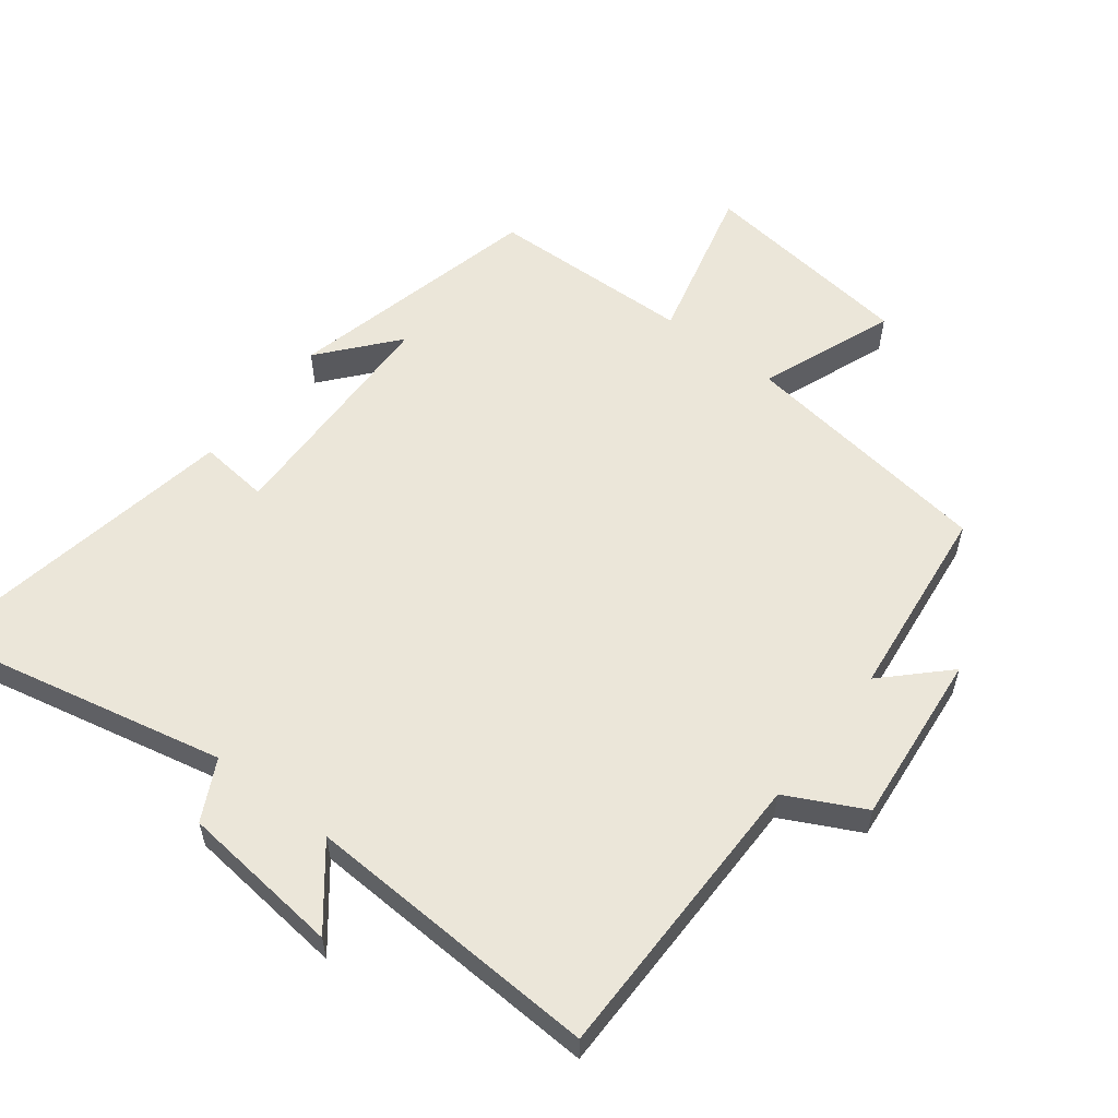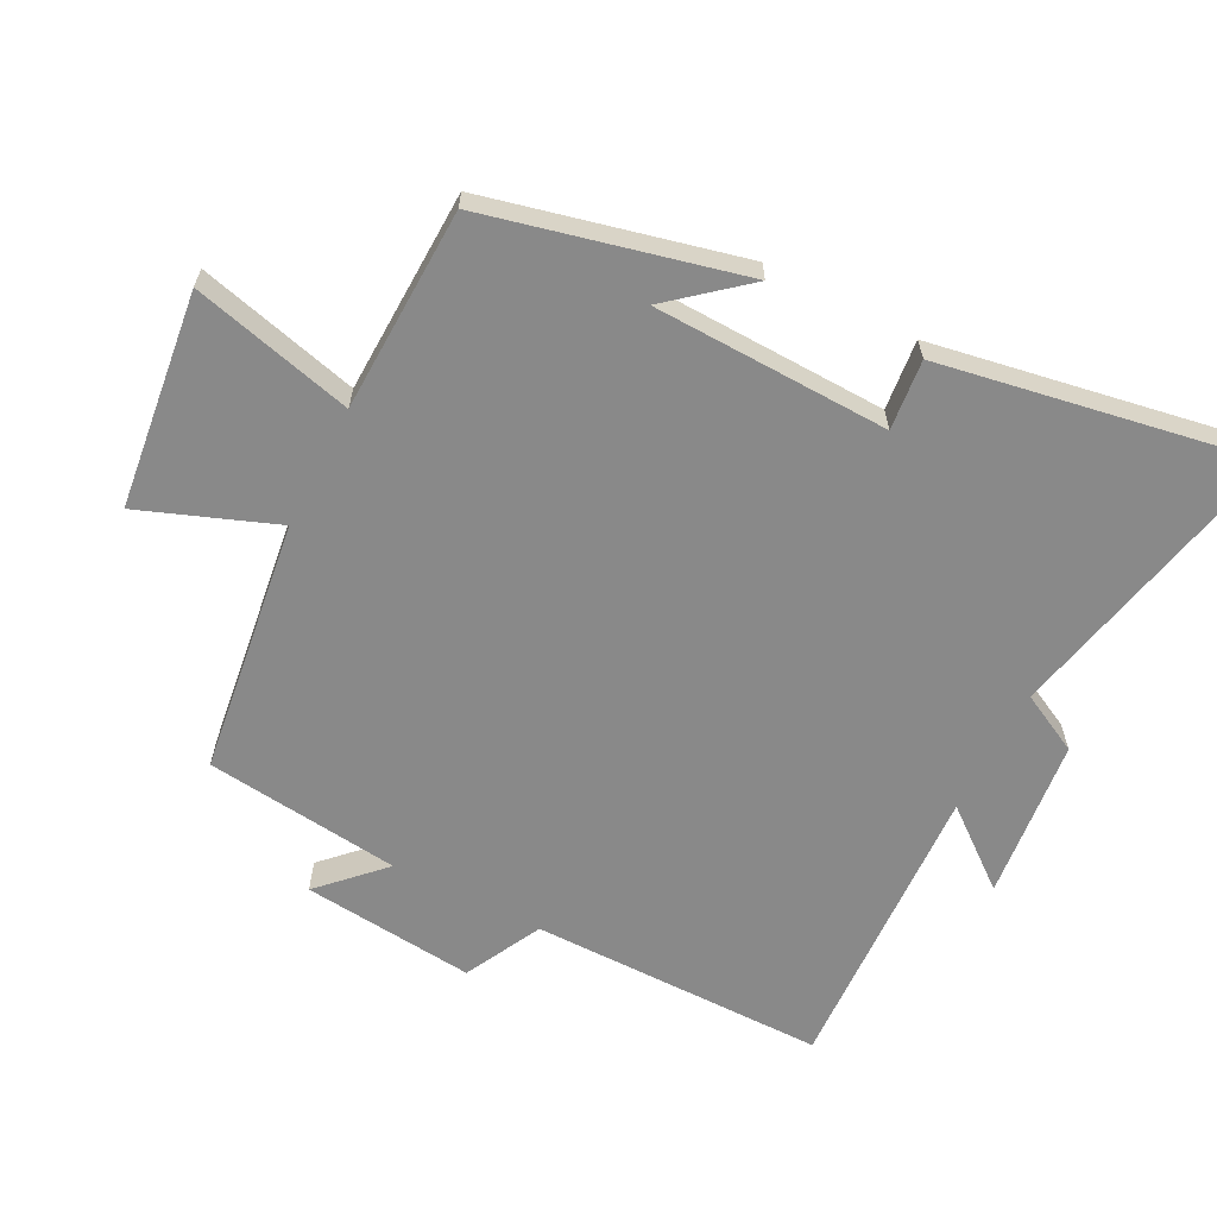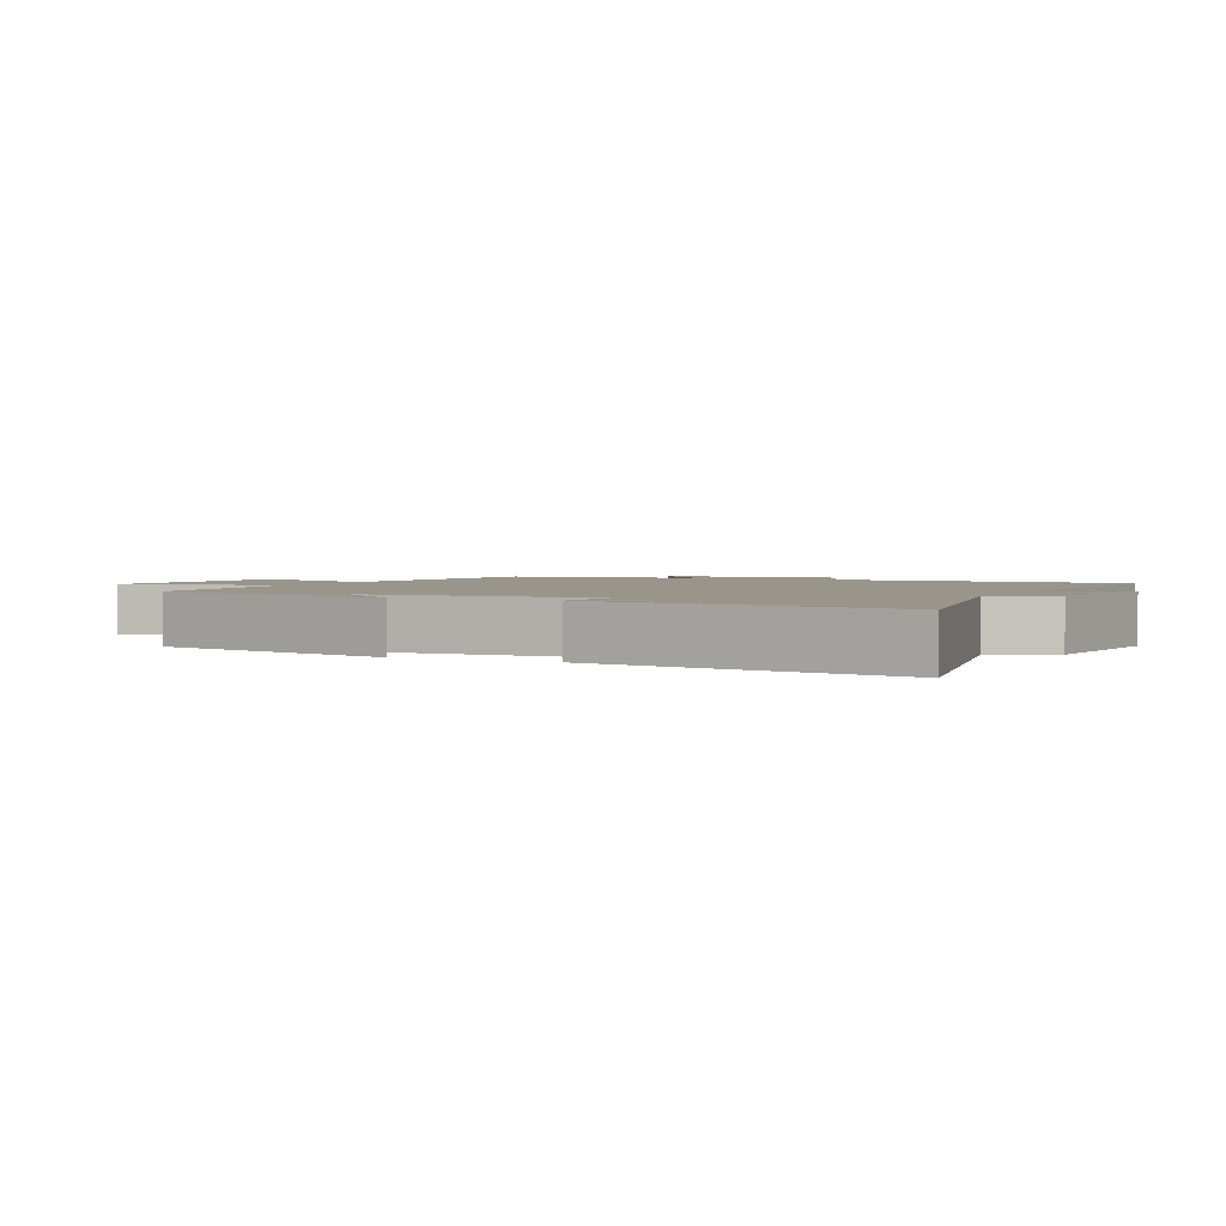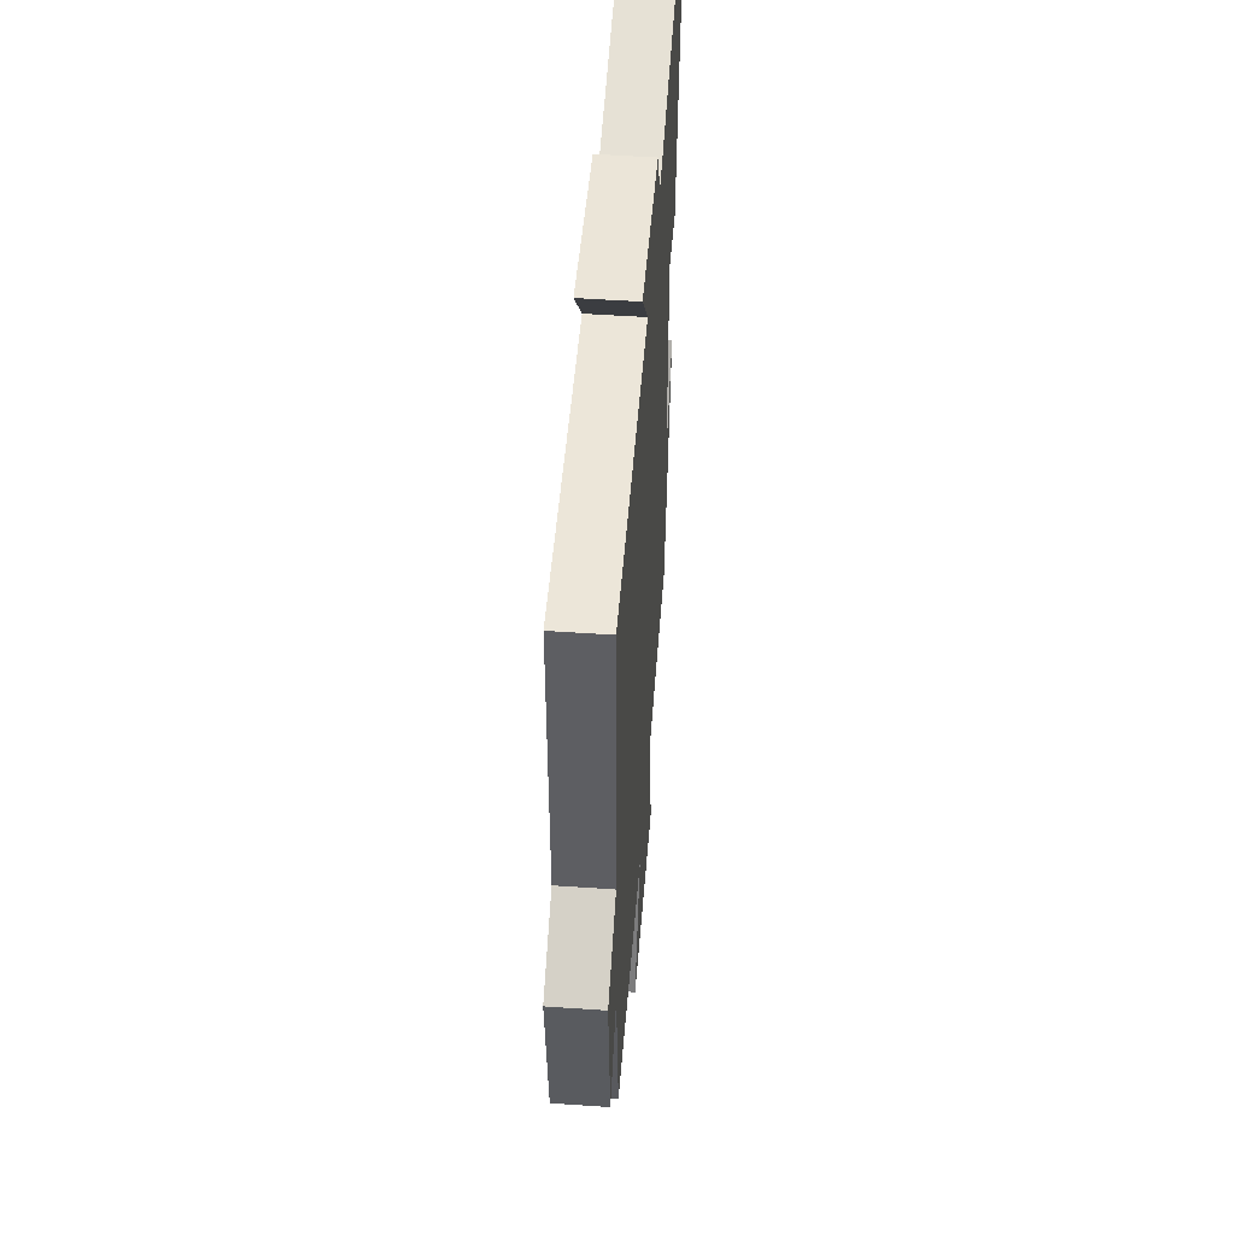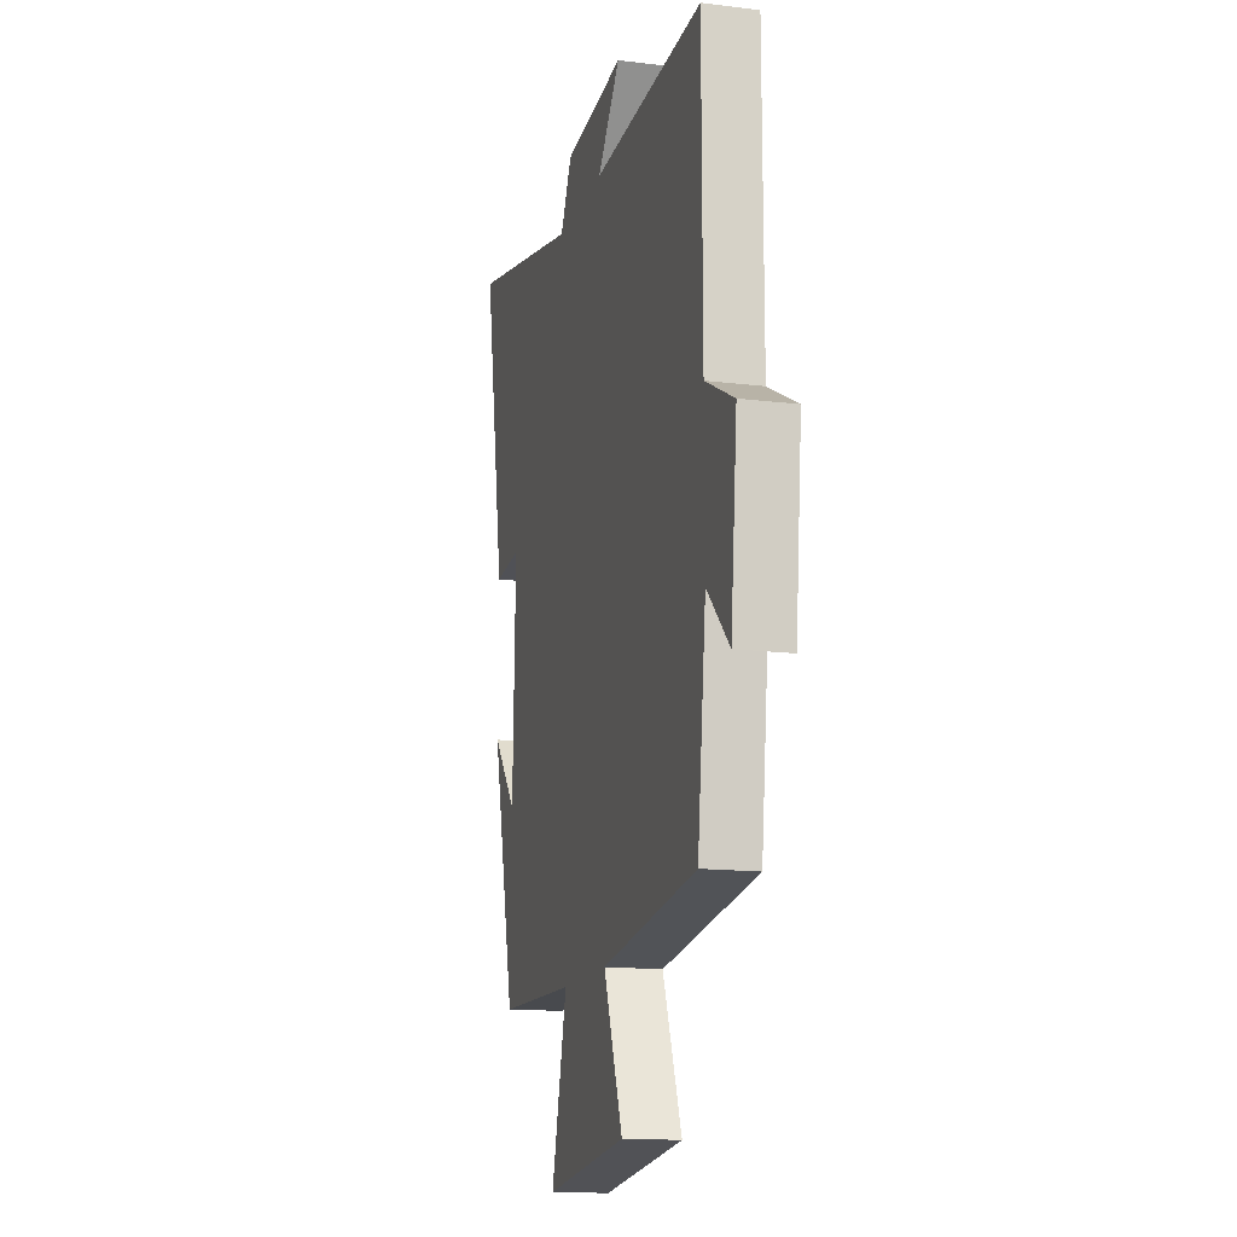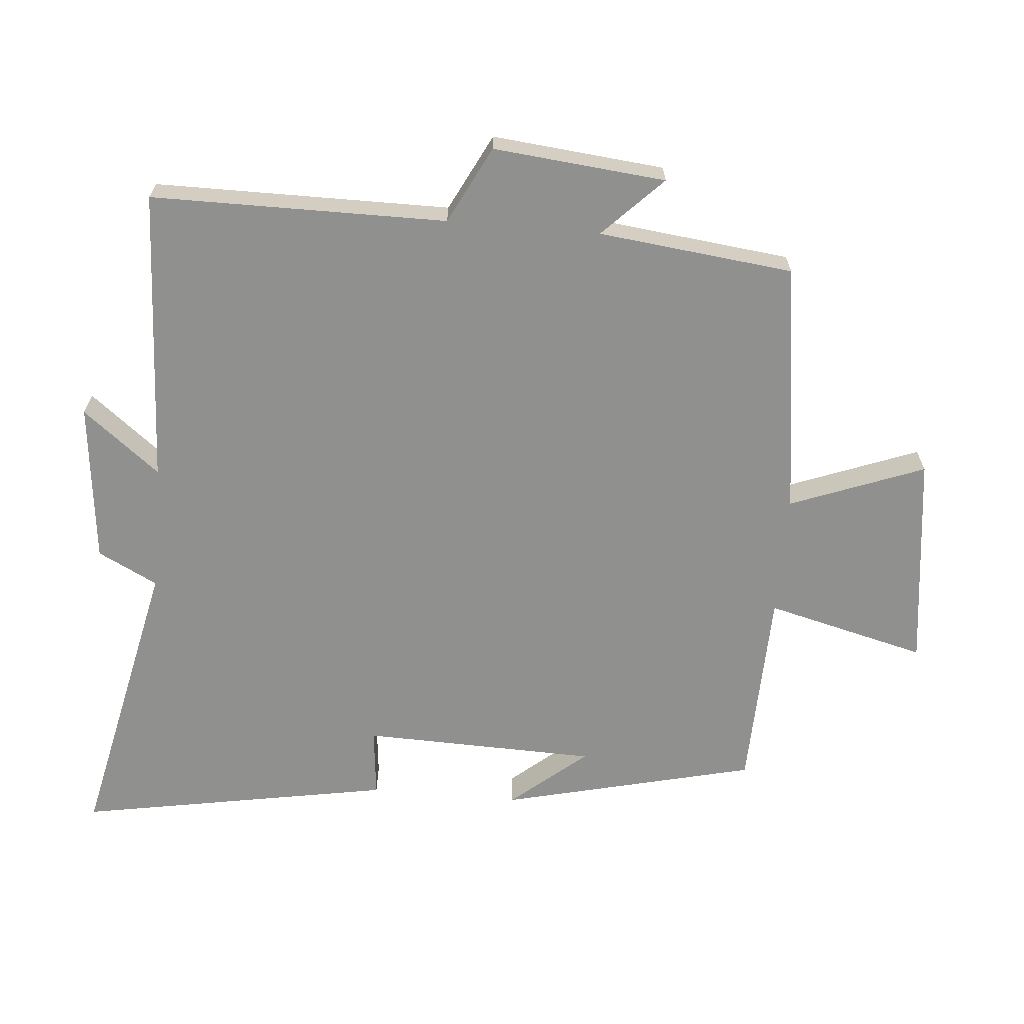
<metadata>
{"format":"obj","ext":"obj","renderer":"f3d","projection":"perspective","resolution":1024,"background":"white","views":[{"elev":57.1,"azim":37.6,"up":"+Y"},{"elev":-63.1,"azim":-117.3,"up":"+Y"},{"elev":2.2,"azim":-64.3,"up":"+Y"},{"elev":51.6,"azim":94.3,"up":"+Z"},{"elev":-14.7,"azim":75.0,"up":"+Z"},{"elev":-65.6,"azim":85.1,"up":"+Y"}]}
</metadata>
<code>
v 0.466 0.07 -0.448
v 0.084 0.07 -0.5
v 0.161 0.07 -0.702
v -0.163 0.07 -0.742
v -0.102 0.07 -0.5
v -0.408 0.07 -0.491
v -0.5 0.07 -0.108
v -0.405 0.07 -0.221
v -0.395 0.07 0.133
v -0.5 0.07 0.122
v -0.584 0.07 0.596
v -0.143 0.07 0.5
v -0.097 0.07 0.59
v 0.145 0.07 0.616
v 0.053 0.07 0.5
v 0.499 0.07 0.521
v 0.5 0.07 0.076
v 0.616 0.07 0.017
v 0.59 0.07 -0.243
v 0.5 0.07 -0.154
v 0.466 0 -0.448
v 0.084 0 -0.5
v 0.161 0 -0.702
v -0.163 0 -0.742
v -0.102 0 -0.5
v -0.408 0 -0.491
v -0.5 0 -0.108
v -0.405 0 -0.221
v -0.395 0 0.133
v -0.5 0 0.122
v -0.584 0 0.596
v -0.143 0 0.5
v -0.097 0 0.59
v 0.145 0 0.616
v 0.053 0 0.5
v 0.499 0 0.521
v 0.5 0 0.076
v 0.616 0 0.017
v 0.59 0 -0.243
v 0.5 0 -0.154
f 17 18 19 20
f 15 16 17 20
f 15 20 1 2
f 12 13 14 15
f 12 15 2
f 9 10 11 12
f 8 9 12 2
f 6 7 8
f 5 6 8 2
f 2 3 4 5
f 40 39 38 37
f 40 37 36 35
f 22 21 40 35
f 35 34 33 32
f 22 35 32
f 32 31 30 29
f 22 32 29 28
f 28 27 26
f 22 28 26 25
f 25 24 23 22
f 1 21 22 2
f 2 22 23 3
f 3 23 24 4
f 4 24 25 5
f 5 25 26 6
f 6 26 27 7
f 7 27 28 8
f 8 28 29 9
f 9 29 30 10
f 10 30 31 11
f 11 31 32 12
f 12 32 33 13
f 13 33 34 14
f 14 34 35 15
f 15 35 36 16
f 16 36 37 17
f 17 37 38 18
f 18 38 39 19
f 19 39 40 20
f 20 40 21 1

</code>
